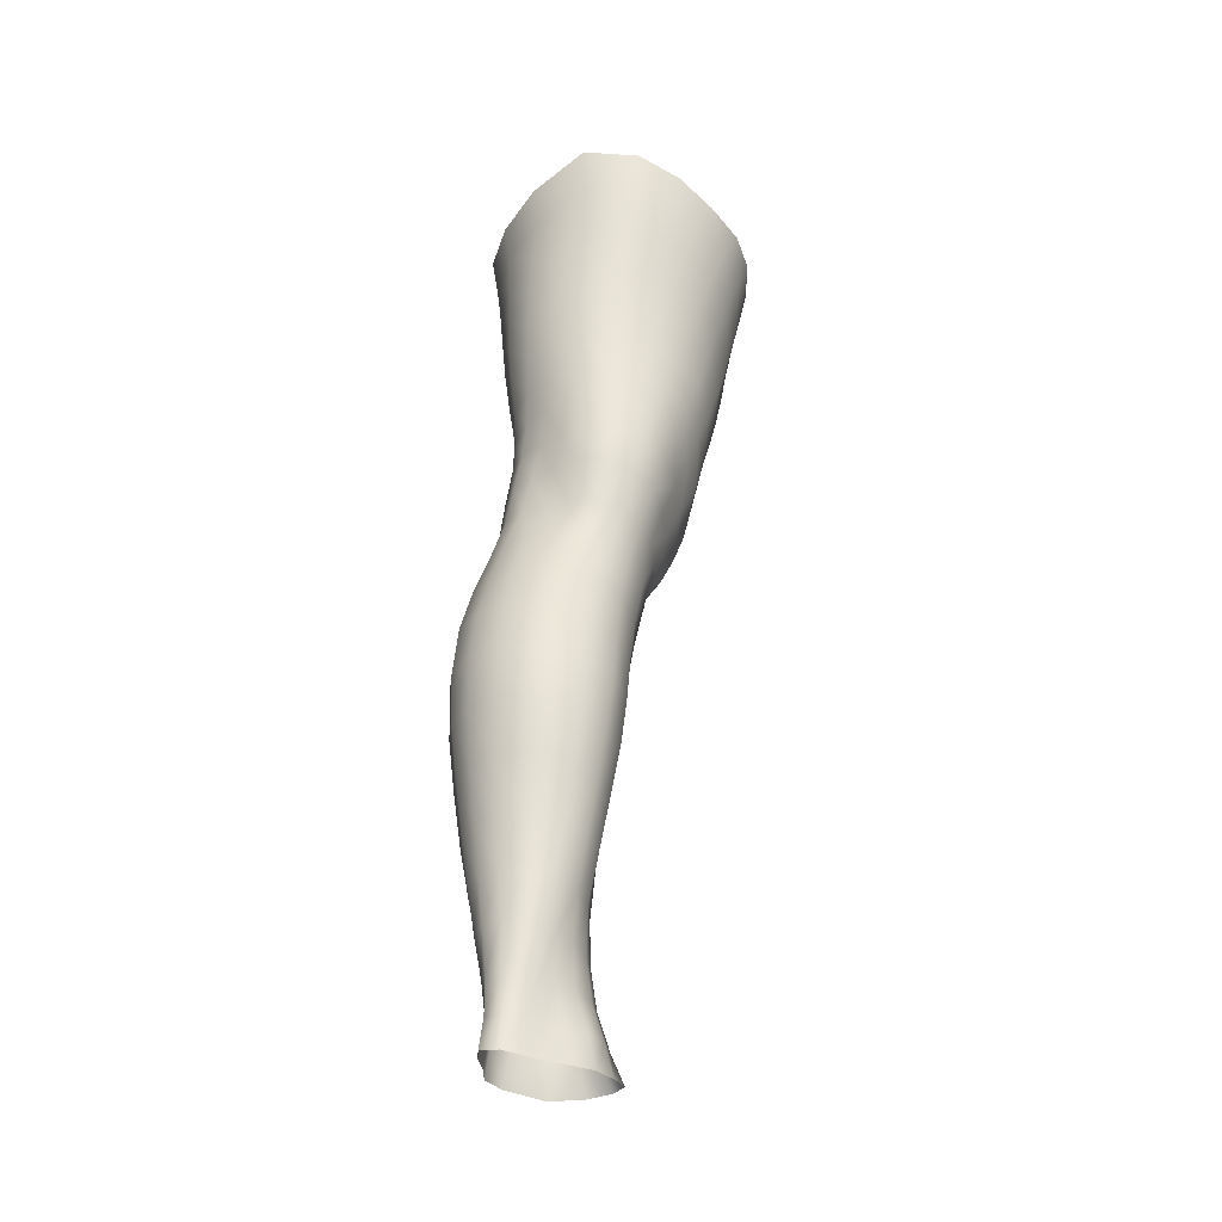
<metadata>
{"format":"obj","ext":"obj","renderer":"f3d","projection":"perspective","resolution":1024,"background":"white","views":[{"elev":-33.8,"azim":-132.2,"up":"+Y"}]}
</metadata>
<code>
o SMPLX-mesh-female.001
v 0.178 -0.5309 -0.01041
v 0.1737 -0.5359 0.02651
v 0.145 -0.5262 -0.06692
v 0.1142 -0.5244 -0.08139
v 0.1582 -0.5398 0.06161
v 0.1325 -0.5428 0.0873
v 0.1001 -0.5425 0.09814
v 0.07758 -0.5177 -0.08672
v 0.03822 -0.5014 -0.07535
v 0.04607 -0.5384 -0.07518
v 0.08026 -0.5454 -0.08202
v 0.1615 -0.557 -0.04308
v 0.168 -0.527 -0.04304
v 0.1404 -0.5539 -0.06519
v 0.1719 -0.5623 -0.01183
v 0.1689 -0.5675 0.02439
v 0.1288 -0.5741 0.0841
v 0.09679 -0.5724 0.09382
v 0.0164 -0.5377 0.06144
v 0.03769 -0.54 0.08067
v 0.03594 -0.5648 0.07286
v 0.01599 -0.5599 0.05186
v 0.01065 -0.5076 -0.04877
v 0.000775 -0.5168 -0.01956
v 0.004163 -0.5418 -0.02879
v 0.01875 -0.5375 -0.05589
v 0.1196 -0.6308 0.07462
v 0.08834 -0.6295 0.08127
v 0.09279 -0.6017 0.0881
v 0.1245 -0.6031 0.07979
v 0.007947 -0.5807 0.01665
v 0.01711 -0.5852 0.04148
v 0.01956 -0.6125 0.03156
v 0.01255 -0.6083 0.006839
v 0.01678 -0.6365 -0.000896
v 0.02192 -0.6408 0.02389
v 0.02276 -0.6683 0.01456
v 0.0195 -0.6636 -0.008762
v 0.154 -0.5724 0.05882
v 0.1567 -0.6249 0.0224
v 0.1438 -0.6296 0.05272
v 0.1489 -0.6018 0.0561
v 0.1626 -0.5971 0.02359
v 0.1128 -0.5511 -0.07811
v 0.004531 -0.555 0.02711
v 0.003369 -0.534 0.03785
v 0.01988 -0.6031 -0.04064
v 0.03516 -0.6019 -0.06177
v 0.02729 -0.571 -0.05913
v 0.01167 -0.5725 -0.03529
v 0.1367 -0.6081 -0.06158
v 0.1534 -0.6124 -0.03939
v 0.1572 -0.5855 -0.04089
v 0.1384 -0.5816 -0.0631
v 0.1596 -0.6184 -0.01039
v 0.1656 -0.5911 -0.01051
v 0.1464 -0.6786 0.01994
v 0.1323 -0.6825 0.04605
v 0.1381 -0.6565 0.04938
v 0.1513 -0.652 0.02108
v 0.1512 -0.6719 -0.01089
v 0.1549 -0.6453 -0.01072
v 0.1501 -0.6389 -0.03848
v 0.1469 -0.6653 -0.03709
v 0.1329 -0.6599 -0.05737
v 0.135 -0.6341 -0.05985
v 0.1139 -0.6313 -0.07384
v 0.1141 -0.6566 -0.07126
v 0.08946 -0.6293 -0.07887
v 0.06406 -0.6288 -0.07536
v 0.06903 -0.6544 -0.07417
v 0.09234 -0.6548 -0.07626
v 0.0319 -0.6577 -0.05036
v 0.04802 -0.6556 -0.06575
v 0.0419 -0.6297 -0.06412
v 0.02646 -0.6315 -0.04554
v 0.05198 -0.7586 -0.06689
v 0.07019 -0.7561 -0.06937
v 0.06384 -0.7301 -0.06984
v 0.04524 -0.7325 -0.0648
v 0.08711 -0.7539 -0.07305
v 0.1045 -0.753 -0.07375
v 0.1001 -0.7284 -0.07132
v 0.08247 -0.7289 -0.07059
v 0.1295 -0.7335 -0.0508
v 0.1167 -0.7296 -0.06554
v 0.1209 -0.7543 -0.06718
v 0.1326 -0.7585 -0.05195
v 0.1435 -0.7636 -0.03354
v 0.1429 -0.7394 -0.03312
v 0.142 -0.7693 -0.01256
v 0.1452 -0.7459 -0.01133
v 0.1322 -0.7516 0.01223
v 0.1293 -0.7742 0.009709
v 0.02885 -0.7703 -0.02157
v 0.02853 -0.7654 -0.04118
v 0.02354 -0.74 -0.03448
v 0.02583 -0.7451 -0.01482
v 0.0515 -0.753 0.02384
v 0.06955 -0.755 0.04355
v 0.06888 -0.7788 0.03303
v 0.05393 -0.7775 0.01191
v 0.1478 -0.6971 -0.01097
v 0.1421 -0.704 0.01871
v 0.1305 -0.6849 -0.05449
v 0.144 -0.6905 -0.03523
v 0.03634 -0.6826 -0.05548
v 0.05342 -0.6803 -0.06744
v 0.02373 -0.6946 0.004662
v 0.02087 -0.6897 -0.01727
v 0.1019 -0.7079 0.0571
v 0.1261 -0.7075 0.04294
v 0.1204 -0.7316 0.03963
v 0.09738 -0.7325 0.0535
v 0.1461 -0.7218 -0.01112
v 0.1425 -0.7149 -0.03382
v 0.1291 -0.7091 -0.0519
v 0.1148 -0.7055 -0.06583
v 0.09715 -0.7041 -0.07104
v 0.07824 -0.7041 -0.07082
v 0.0585 -0.7049 -0.06897
v 0.04061 -0.7072 -0.06038
v 0.02207 -0.7148 -0.02614
v 0.02498 -0.7201 -0.005672
v 0.09404 -0.7563 0.04901
v 0.1168 -0.7548 0.03463
v 0.1172 -0.7769 0.02928
v 0.09232 -0.7782 0.03965
v 0.09175 -0.7993 0.02962
v 0.07061 -0.7999 0.02276
v 0.09223 -0.7798 -0.07654
v 0.1092 -0.7792 -0.07589
v 0.1245 -0.7801 -0.06854
v 0.1452 -0.7875 -0.03588
v 0.1397 -0.794 -0.01208
v 0.1276 -0.7989 0.008934
v 0.1141 -0.7982 0.0243
v 0.04337 -0.8173 -0.04806
v 0.03728 -0.7906 -0.04413
v 0.03649 -0.7942 -0.02668
v 0.04272 -0.8207 -0.03044
v 0.06277 -0.8119 -0.07276
v 0.07835 -0.8086 -0.08152
v 0.07602 -0.7823 -0.06991
v 0.06021 -0.7852 -0.06498
v 0.09638 -0.8063 -0.08558
v 0.1146 -0.8058 -0.08251
v 0.1312 -0.806 -0.07437
v 0.1377 -0.7827 -0.0551
v 0.144 -0.8085 -0.05904
v 0.147 -0.8137 -0.03694
v 0.1402 -0.8202 -0.008348
v 0.1238 -0.8543 0.008658
v 0.12 -0.8257 0.01037
v 0.1439 -0.8483 -0.008141
v 0.1008 -0.9475 -0.002488
v 0.1246 -0.9453 -0.002326
v 0.1218 -0.978 -0.008217
v 0.1006 -0.9805 -0.007943
v 0.04548 -0.8487 -0.03436
v 0.04464 -0.8463 -0.05424
v 0.0627 -0.8407 -0.08223
v 0.08008 -0.8372 -0.09151
v 0.1566 -0.8711 -0.04055
v 0.1521 -0.8415 -0.03695
v 0.1493 -0.8363 -0.06192
v 0.1531 -0.8663 -0.06597
v 0.04656 -0.9415 -0.04498
v 0.04558 -0.9397 -0.06495
v 0.04312 -0.9079 -0.06331
v 0.04412 -0.9099 -0.0418
v 0.0617 -0.8716 -0.08886
v 0.06176 -0.9031 -0.09325
v 0.07959 -0.9 -0.103
v 0.07949 -0.868 -0.09885
v 0.1541 -0.9364 -0.04576
v 0.1572 -0.9027 -0.04363
v 0.1546 -0.8988 -0.06856
v 0.1521 -0.9334 -0.06959
v 0.1477 -0.8772 -0.01214
v 0.1479 -0.9078 -0.01651
v 0.1268 -0.9135 0.002008
v 0.1254 -0.8828 0.006287
v 0.101 -0.9154 0.002467
v 0.09883 -0.8852 0.006185
v 0.05944 -1.009 -0.06381
v 0.05247 -0.9737 -0.06456
v 0.0531 -0.9762 -0.04616
v 0.06014 -1.012 -0.04768
v 0.08204 -0.9336 -0.1027
v 0.06427 -0.9359 -0.09416
v 0.06952 -0.9702 -0.0903
v 0.08536 -0.9687 -0.0984
v 0.1427 -1.009 -0.04888
v 0.1489 -0.9721 -0.04752
v 0.1469 -0.97 -0.06935
v 0.14 -1.007 -0.0692
v 0.1193 -1.014 -0.01434
v 0.1411 -0.9746 -0.02296
v 0.1363 -1.012 -0.02777
v 0.115 -1.049 -0.01783
v 0.09863 -1.05 -0.01702
v 0.09985 -1.016 -0.01336
v 0.06694 -1.045 -0.0486
v 0.06463 -1.043 -0.06281
v 0.08715 -1.038 -0.09014
v 0.08737 -1.004 -0.09341
v 0.07321 -1.006 -0.0859
v 0.0747 -1.04 -0.08272
v 0.1202 -1.005 -0.09167
v 0.104 -1.004 -0.09553
v 0.1027 -1.038 -0.09195
v 0.1173 -1.039 -0.08791
v 0.1326 -1.041 -0.06787
v 0.1324 -1.006 -0.08281
v 0.1264 -1.04 -0.07982
v 0.1363 -1.043 -0.04883
v 0.131 -1.046 -0.02954
v 0.03584 -0.5914 0.0649
v 0.03545 -0.6194 0.05588
v 0.03456 -0.6738 0.03691
v 0.03554 -0.6472 0.04729
v 0.03459 -0.6997 0.02601
v 0.03561 -0.7255 0.01527
v 0.0362 -0.7504 0.004304
v 0.03881 -0.7748 -0.005
v 0.04441 -0.799 -0.01007
v 0.04993 -0.8251 -0.01159
v 0.05488 -0.8806 -0.0182
v 0.04491 -0.8787 -0.03822
v 0.05405 -0.852 -0.01477
v 0.05721 -0.9439 -0.02421
v 0.05505 -0.9115 -0.02116
v 0.06248 -0.9791 -0.02798
v 0.06809 -1.015 -0.03197
v 0.0744 -1.048 -0.03459
v 0.1377 -0.7281 0.01631
v 0.1141 -0.6813 -0.06788
v 0.09476 -0.6796 -0.07298
v 0.07379 -0.6793 -0.07235
v 0.05171 -0.7042 0.04557
v 0.07461 -0.7066 0.05761
v 0.07115 -0.7313 0.05151
v 0.04992 -0.7295 0.03637
v 0.09551 -0.8595 0.008787
v 0.07442 -0.8836 -0.003236
v 0.072 -0.8562 0.00082
v 0.09368 -0.836 0.01292
v 0.1207 -0.8333 -0.09048
v 0.1376 -0.8336 -0.08031
v 0.1237 -0.8632 -0.09788
v 0.1005 -0.8346 -0.09404
v 0.1017 -0.8648 -0.1019
v 0.0568 -0.6533 0.06514
v 0.08345 -0.6563 0.07338
v 0.07872 -0.6818 0.06503
v 0.05396 -0.6787 0.05549
v -0.000683 -0.5271 0.01019
v 0.06371 -0.5696 0.08868
v 0.06721 -0.5414 0.09459
v 0.06129 -0.5979 0.08154
v 0.05902 -0.626 0.07363
v 0.05843 -0.8011 0.00516
v 0.06866 -0.8279 0.006107
v 0.0764 -0.9141 -0.007543
v 0.07822 -0.9463 -0.01192
v 0.08045 -0.9806 -0.01666
v 0.08275 -1.016 -0.02118
v 0.08509 -1.05 -0.02363
v 0.001528 -0.5488 -0.000434
v 0.00692 -0.5763 -0.009111
v 0.01315 -0.6052 -0.0169
v 0.0592 -0.6019 -0.0757
v 0.08659 -0.6032 -0.08048
v 0.08368 -0.5753 -0.08137
v 0.05339 -0.5721 -0.07561
v 0.1135 -0.6054 -0.07556
v 0.1132 -0.5786 -0.07674
v 0.1075 -0.6831 0.06206
v 0.1019 -0.8974 -0.106
v 0.1235 -0.9315 -0.1006
v 0.1242 -0.8959 -0.1015
v 0.1028 -0.9321 -0.1051
v 0.1424 -0.8963 -0.08859
v 0.1411 -0.8635 -0.08582
v 0.1452 -0.9403 -0.01935
v 0.1042 -0.9679 -0.1007
v 0.1223 -0.9682 -0.09629
v 0.1373 -0.9686 -0.08554
v 0.141 -0.9316 -0.08816
v 0.01783 -0.6336 -0.02382
v 0.0218 -0.6603 -0.03073
v 0.02487 -0.6856 -0.03786
v 0.0276 -0.7106 -0.04509
v 0.03084 -0.7358 -0.05204
v 0.03721 -0.7612 -0.057
v 0.04617 -0.7873 -0.0576
v 0.05074 -0.8146 -0.06241
v 0.04369 -0.8767 -0.05944
v 0.04995 -0.8743 -0.0757
v 0.05113 -0.8437 -0.06985
v 0.04964 -0.9058 -0.07963
v 0.05231 -0.9379 -0.08069
v 0.05857 -0.9719 -0.07856
v 0.06766 -1.041 -0.0738
v 0.0645 -1.007 -0.07588
v 0.114 -0.6571 0.06869
v 0.07186 -1.075 -0.04706
v 0.07366 -1.102 -0.04366
v 0.07381 -1.1 -0.05808
v 0.07025 -1.073 -0.06119
v 0.08613 -1.069 -0.08768
v 0.07505 -1.071 -0.07979
v 0.1006 -1.068 -0.08962
v 0.0983 -1.096 -0.08829
v 0.109 -1.096 -0.08223
v 0.1135 -1.069 -0.08492
v 0.121 -1.07 -0.07646
v 0.125 -1.098 -0.04732
v 0.13 -1.072 -0.04805
v 0.1263 -1.07 -0.06547
v 0.1224 -1.098 -0.06374
v 0.1245 -1.076 -0.0297
v 0.1198 -1.101 -0.02909
v 0.1104 -1.079 -0.01888
v 0.07754 -1.078 -0.03265
v 0.07742 -1.103 -0.02817
v 0.08524 -1.096 -0.08639
v 0.07696 -1.098 -0.07691
v 0.0705 -1.072 -0.07066
v 0.07534 -1.099 -0.06772
v 0.0735 -1.128 -0.0541
v 0.06702 -1.128 -0.03979
v 0.0845 -1.124 -0.08662
v 0.07918 -1.126 -0.07472
v 0.1061 -1.123 -0.08025
v 0.09645 -1.123 -0.08958
v 0.1236 -1.124 -0.06273
v 0.1163 -1.097 -0.07328
v 0.1148 -1.124 -0.07119
v 0.1247 -1.124 -0.04721
v 0.1191 -1.125 -0.02595
v 0.07331 -1.127 -0.02225
v 0.07689 -1.127 -0.06459
v 0.08576 -1.08 -0.02182
v 0.08508 -1.104 -0.01759
v 0.0968 -1.08 -0.01712
v 0.1074 -1.103 -0.0174
v 0.09563 -1.104 -0.01401
v 0.08262 -1.127 -0.009692
v 0.107 -1.127 -0.01239
v 0.09518 -1.127 -0.007293
v 0.1255 -1.144 -0.0646
v 0.1292 -1.144 -0.04888
v 0.1151 -1.144 -0.07404
v 0.09616 -1.143 -0.09292
v 0.1069 -1.143 -0.08436
v 0.08114 -1.144 -0.000216
v 0.07219 -1.146 -0.01638
v 0.09555 -1.143 0.004236
v 0.1097 -1.144 -0.002573
v 0.06578 -1.148 -0.03651
v 0.07054 -1.148 -0.05254
v 0.07527 -1.147 -0.06319
v 0.08393 -1.145 -0.08747
v 0.07908 -1.146 -0.07349
v 0.1214 -1.147 -0.02222
v 0.09276 -0.8167 0.01865
v 0.07841 -0.8144 0.01492
v 0.1087 -0.8142 0.01875
f 8 10 9
f 17 7 18
f 27 29 28
f 31 33 32
f 35 37 36
f 6 39 5
f 40 42 41
f 51 53 52
f 22 46 45
f 55 43 40
f 62 64 63
f 73 75 74
f 69 71 70
f 77 79 78
f 95 97 96
f 85 87 86
f 89 92 91
f 64 105 65
f 116 85 117
f 82 131 81
f 134 150 149
f 119 84 120
f 180 182 181
f 194 196 195
f 218 198 201
f 142 144 143
f 210 212 211
f 37 223 221
f 183 184 182
f 189 205 204
f 111 113 112
f 168 170 169
f 133 147 132
f 124 225 224
f 156 158 157
f 220 32 33
f 214 215 197
f 221 36 37
f 109 38 110
f 91 134 89
f 225 95 226
f 13 15 12
f 80 121 79
f 99 101 100
f 143 162 142
f 229 160 230
f 189 234 188
f 145 78 144
f 190 192 191
f 226 140 227
f 165 180 164
f 232 171 168
f 241 243 242
f 251 252 249
f 93 113 126
f 105 118 238
f 254 256 255
f 124 110 123
f 9 26 23
f 221 241 257
f 102 227 263
f 264 231 247
f 24 270 258
f 273 275 274
f 274 278 277
f 70 74 75
f 111 256 242
f 244 100 243
f 61 106 64
f 107 74 108
f 72 240 71
f 79 120 84
f 185 265 184
f 211 288 210
f 268 202 203
f 195 200 194
f 104 115 103
f 292 110 38
f 294 107 122
f 294 97 123
f 297 96 296
f 191 304 303
f 57 59 58
f 280 175 253
f 81 144 78
f 88 90 89
f 203 267 268
f 197 217 214
f 235 204 236
f 94 135 91
f 281 289 288
f 116 103 115
f 239 68 238
f 50 272 271
f 299 301 300
f 206 211 212
f 145 298 297
f 66 68 67
f 1 16 15
f 149 89 134
f 286 177 181
f 80 296 295
f 76 292 291
f 240 121 108
f 251 284 282
f 106 117 105
f 227 141 228
f 30 18 29
f 54 12 53
f 31 270 271
f 276 11 275
f 222 262 220
f 53 15 56
f 56 16 43
f 275 44 278
f 55 63 52
f 104 58 112
f 274 70 273
f 259 219 261
f 219 22 32
f 182 286 181
f 282 253 251
f 179 284 178
f 164 181 177
f 173 303 302
f 161 230 160
f 162 175 172
f 166 151 165
f 183 155 153
f 185 153 245
f 248 247 245
f 252 147 249
f 262 255 28
f 193 283 287
f 34 36 33
f 161 298 301
f 232 188 234
f 23 25 24
f 308 310 309
f 312 209 206
f 314 316 315
f 329 330 313
f 323 319 320
f 323 201 325
f 332 309 310
f 336 315 316
f 310 344 332
f 176 199 195
f 281 280 282
f 197 289 196
f 146 163 143
f 235 267 234
f 165 152 155
f 267 156 266
f 341 322 319
f 193 208 192
f 43 39 42
f 247 229 246
f 327 345 326
f 202 345 347
f 347 348 325
f 311 204 205
f 214 320 321
f 308 236 204
f 218 320 217
f 314 206 212
f 346 343 350
f 213 318 317
f 353 340 338
f 352 358 360
f 184 157 182
f 184 266 156
f 324 325 348
f 83 118 86
f 138 140 139
f 87 132 82
f 115 90 116
f 132 146 131
f 206 208 207
f 135 151 134
f 172 174 173
f 186 188 187
f 138 160 141
f 153 152 154
f 176 178 177
f 224 99 244
f 266 234 267
f 233 230 171
f 102 225 226
f 92 237 93
f 362 343 333
f 363 333 332
f 356 334 337
f 342 354 341
f 351 367 342
f 129 369 368
f 102 130 101
f 313 328 329
f 260 18 7
f 28 261 262
f 248 370 368
f 369 248 368
f 279 255 256
f 351 349 352
f 307 28 255
f 257 242 256
f 265 232 266
f 273 75 48
f 174 191 173
f 27 59 41
f 32 45 31
f 112 237 104
f 17 42 39
f 126 94 93
f 114 126 113
f 30 41 42
f 137 128 129
f 60 41 59
f 88 133 87
f 285 178 284
f 45 258 270
f 138 297 298
f 208 305 306
f 215 213 210
f 162 300 301
f 119 238 118
f 263 369 130
f 172 302 300
f 34 271 272
f 290 196 289
f 170 300 302
f 280 190 174
f 54 277 278
f 187 303 304
f 29 259 261
f 96 295 296
f 35 272 291
f 340 316 339
f 339 317 318
f 123 293 294
f 370 136 137
f 72 67 68
f 305 313 330
f 207 287 211
f 16 5 39
f 331 311 330
f 331 335 344
f 215 288 289
f 14 278 44
f 160 228 141
f 355 336 340
f 259 20 21
f 47 49 48
f 125 127 126
f 248 153 154
f 142 301 298
f 290 282 284
f 123 98 124
f 245 246 185
f 25 271 270
f 242 114 111
f 131 143 144
f 81 83 82
f 129 101 130
f 128 100 101
f 93 91 92
f 198 199 158
f 194 218 217
f 122 295 294
f 65 238 68
f 261 220 262
f 136 152 135
f 201 203 202
f 244 223 224
f 268 236 269
f 58 307 279
f 57 103 61
f 186 305 205
f 61 60 57
f 11 4 44
f 164 166 165
f 150 250 148
f 250 167 285
f 179 195 196
f 246 233 265
f 287 281 288
f 159 198 158
f 192 306 304
f 48 76 47
f 50 26 49
f 109 224 223
f 51 67 277
f 52 66 51
f 349 350 352
f 361 352 360
f 171 299 170
f 188 169 187
f 319 321 320
f 312 315 328
f 334 329 328
f 324 341 319
f 40 62 55
f 47 291 272
f 348 342 324
f 167 177 178
f 317 212 213
f 337 357 356
f 205 330 311
f 338 339 322
f 326 269 236
f 350 359 358
f 49 10 276
f 326 309 327
f 333 327 309
f 337 328 315
f 220 36 222
f 325 202 347
f 322 318 321
f 347 346 349
f 129 370 137
f 52 56 55
f 253 163 252
f 344 366 364
f 186 304 306
f 38 291 292
f 285 249 250
f 169 302 303
f 199 157 158
f 82 86 87
f 338 354 353
f 48 276 273
f 297 77 145
f 73 293 292
f 125 243 100
f 14 4 3
f 222 257 254
f 263 228 264
f 149 148 133
f 69 277 67
f 86 117 85
f 112 279 111
f 216 321 318
f 148 249 147
f 332 364 363
f 365 335 334
f 71 108 74
f 95 139 140
f 120 239 119
f 84 78 79
f 136 127 137
f 65 63 64
f 108 122 107
f 12 3 13
f 19 21 20
f 8 11 10
f 17 6 7
f 27 30 29
f 31 34 33
f 35 38 37
f 6 17 39
f 40 43 42
f 51 54 53
f 22 19 46
f 55 56 43
f 62 61 64
f 73 76 75
f 69 72 71
f 77 80 79
f 95 98 97
f 85 88 87
f 89 90 92
f 64 106 105
f 116 90 85
f 82 132 131
f 134 151 150
f 119 83 84
f 180 183 182
f 194 197 196
f 218 200 198
f 142 145 144
f 210 213 212
f 37 109 223
f 183 185 184
f 189 186 205
f 111 114 113
f 168 171 170
f 133 148 147
f 124 98 225
f 156 159 158
f 220 219 32
f 214 216 215
f 221 222 36
f 109 37 38
f 91 135 134
f 225 98 95
f 13 1 15
f 80 122 121
f 99 102 101
f 143 163 162
f 229 231 160
f 189 235 234
f 145 77 78
f 190 193 192
f 226 95 140
f 165 155 180
f 232 233 171
f 241 244 243
f 251 253 252
f 93 237 113
f 105 117 118
f 254 257 256
f 124 109 110
f 9 10 26
f 221 223 241
f 102 226 227
f 264 228 231
f 24 25 270
f 273 276 275
f 274 275 278
f 70 71 74
f 111 279 256
f 244 99 100
f 61 103 106
f 107 73 74
f 72 239 240
f 79 121 120
f 185 246 265
f 211 287 288
f 268 269 202
f 195 199 200
f 104 237 115
f 292 293 110
f 294 293 107
f 294 295 97
f 297 139 96
f 191 192 304
f 57 60 59
f 280 174 175
f 81 131 144
f 88 85 90
f 203 159 267
f 197 194 217
f 235 189 204
f 94 136 135
f 281 290 289
f 116 106 103
f 239 72 68
f 50 47 272
f 299 161 301
f 206 207 211
f 145 142 298
f 66 65 68
f 1 2 16
f 149 88 89
f 286 176 177
f 80 77 296
f 76 73 292
f 240 120 121
f 251 285 284
f 106 116 117
f 227 140 141
f 30 17 18
f 54 14 12
f 31 45 270
f 276 10 11
f 222 254 262
f 53 12 15
f 56 15 16
f 275 11 44
f 55 62 63
f 104 57 58
f 274 69 70
f 259 21 219
f 219 21 22
f 182 157 286
f 282 280 253
f 179 290 284
f 164 180 181
f 173 191 303
f 161 299 230
f 162 163 175
f 166 150 151
f 183 180 155
f 185 183 153
f 248 264 247
f 252 146 147
f 262 254 255
f 193 190 283
f 34 35 36
f 161 138 298
f 232 168 188
f 23 26 25
f 308 311 310
f 312 313 209
f 314 317 316
f 329 331 330
f 323 324 319
f 323 218 201
f 332 333 309
f 336 337 315
f 310 331 344
f 176 286 199
f 281 283 280
f 197 215 289
f 146 252 163
f 235 268 267
f 165 151 152
f 267 159 156
f 341 338 322
f 193 207 208
f 43 16 39
f 247 231 229
f 327 346 345
f 202 269 345
f 347 349 348
f 311 308 204
f 214 217 320
f 308 326 236
f 218 323 320
f 314 312 206
f 346 327 343
f 213 216 318
f 353 355 340
f 352 350 358
f 184 156 157
f 184 265 266
f 324 323 325
f 83 119 118
f 138 141 140
f 87 133 132
f 115 92 90
f 132 147 146
f 206 209 208
f 135 152 151
f 172 175 174
f 186 189 188
f 138 161 160
f 153 155 152
f 176 179 178
f 224 225 99
f 266 232 234
f 233 229 230
f 102 99 225
f 92 115 237
f 362 359 343
f 363 362 333
f 356 365 334
f 342 367 354
f 351 361 367
f 129 130 369
f 102 263 130
f 313 312 328
f 260 259 18
f 28 29 261
f 248 154 370
f 369 264 248
f 279 307 255
f 351 348 349
f 307 27 28
f 257 241 242
f 265 233 232
f 273 70 75
f 174 190 191
f 27 307 59
f 32 22 45
f 112 113 237
f 17 30 42
f 126 127 94
f 114 125 126
f 30 27 41
f 137 127 128
f 60 40 41
f 88 149 133
f 285 167 178
f 45 46 258
f 138 139 297
f 208 209 305
f 215 216 213
f 162 172 300
f 119 239 238
f 263 264 369
f 172 173 302
f 34 31 271
f 290 179 196
f 170 299 300
f 280 283 190
f 54 51 277
f 187 169 303
f 29 18 259
f 96 97 295
f 35 34 272
f 340 336 316
f 339 316 317
f 123 110 293
f 370 154 136
f 72 69 67
f 305 209 313
f 207 193 287
f 16 2 5
f 331 310 311
f 331 329 335
f 215 210 288
f 14 54 278
f 160 231 228
f 355 357 336
f 259 260 20
f 47 50 49
f 125 128 127
f 248 245 153
f 142 162 301
f 290 281 282
f 123 97 98
f 245 247 246
f 25 50 271
f 242 243 114
f 131 146 143
f 81 84 83
f 129 128 101
f 128 125 100
f 93 94 91
f 198 200 199
f 194 200 218
f 122 80 295
f 65 105 238
f 261 219 220
f 136 154 152
f 201 198 203
f 244 241 223
f 268 235 236
f 58 59 307
f 57 104 103
f 186 306 305
f 61 62 60
f 11 8 4
f 164 167 166
f 150 166 250
f 250 166 167
f 179 176 195
f 246 229 233
f 287 283 281
f 159 203 198
f 192 208 306
f 48 75 76
f 50 25 26
f 109 124 224
f 51 66 67
f 52 63 66
f 349 346 350
f 361 351 352
f 171 230 299
f 188 168 169
f 319 322 321
f 312 314 315
f 334 335 329
f 324 342 341
f 40 60 62
f 47 76 291
f 348 351 342
f 167 164 177
f 317 314 212
f 337 336 357
f 205 305 330
f 338 340 339
f 326 345 269
f 350 343 359
f 49 26 10
f 326 308 309
f 333 343 327
f 337 334 328
f 220 33 36
f 325 201 202
f 322 339 318
f 347 345 346
f 129 368 370
f 52 53 56
f 253 175 163
f 344 335 366
f 186 187 304
f 38 35 291
f 285 251 249
f 169 170 302
f 199 286 157
f 82 83 86
f 338 341 354
f 48 49 276
f 297 296 77
f 73 107 293
f 125 114 243
f 14 44 4
f 222 221 257
f 263 227 228
f 149 150 148
f 69 274 277
f 86 118 117
f 112 58 279
f 216 214 321
f 148 250 249
f 332 344 364
f 365 366 335
f 71 240 108
f 95 96 139
f 120 240 239
f 84 81 78
f 136 94 127
f 65 66 63
f 108 121 122
f 12 14 3
f 19 22 21

</code>
